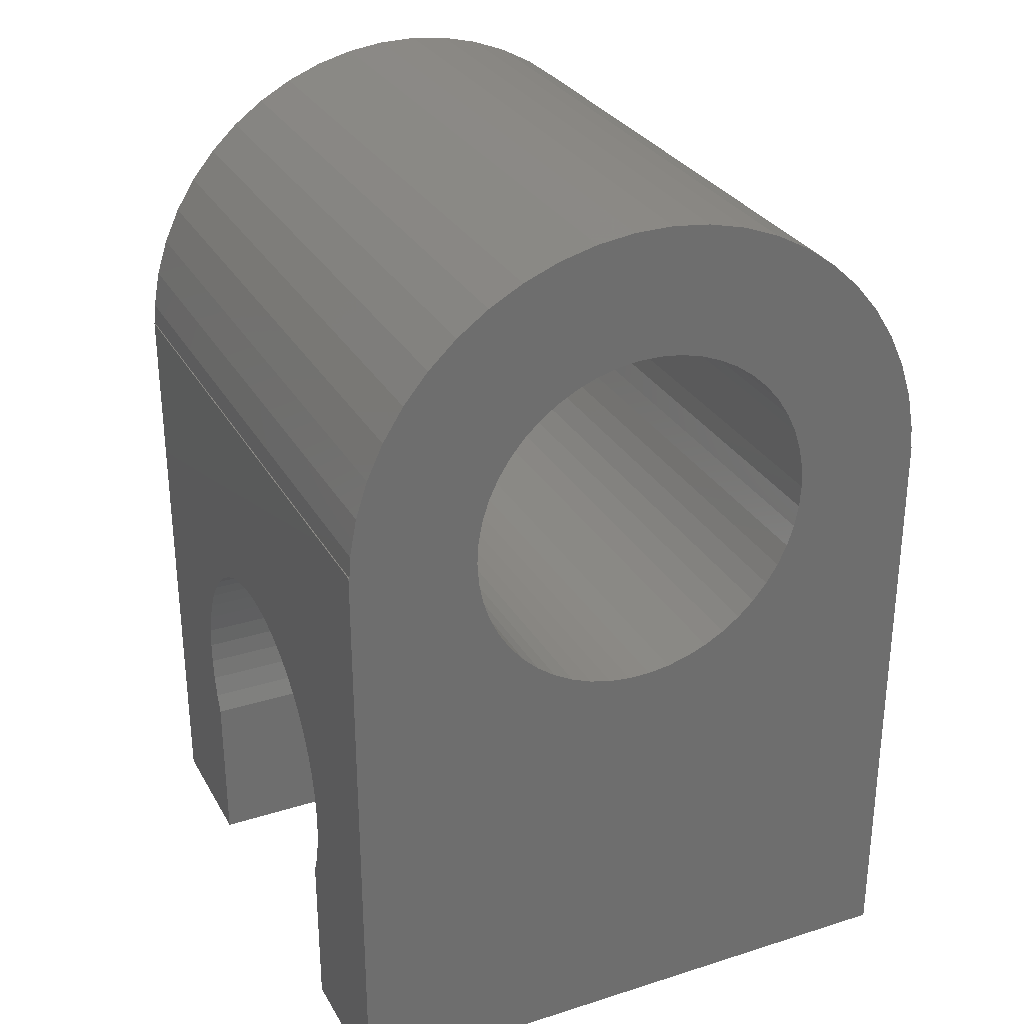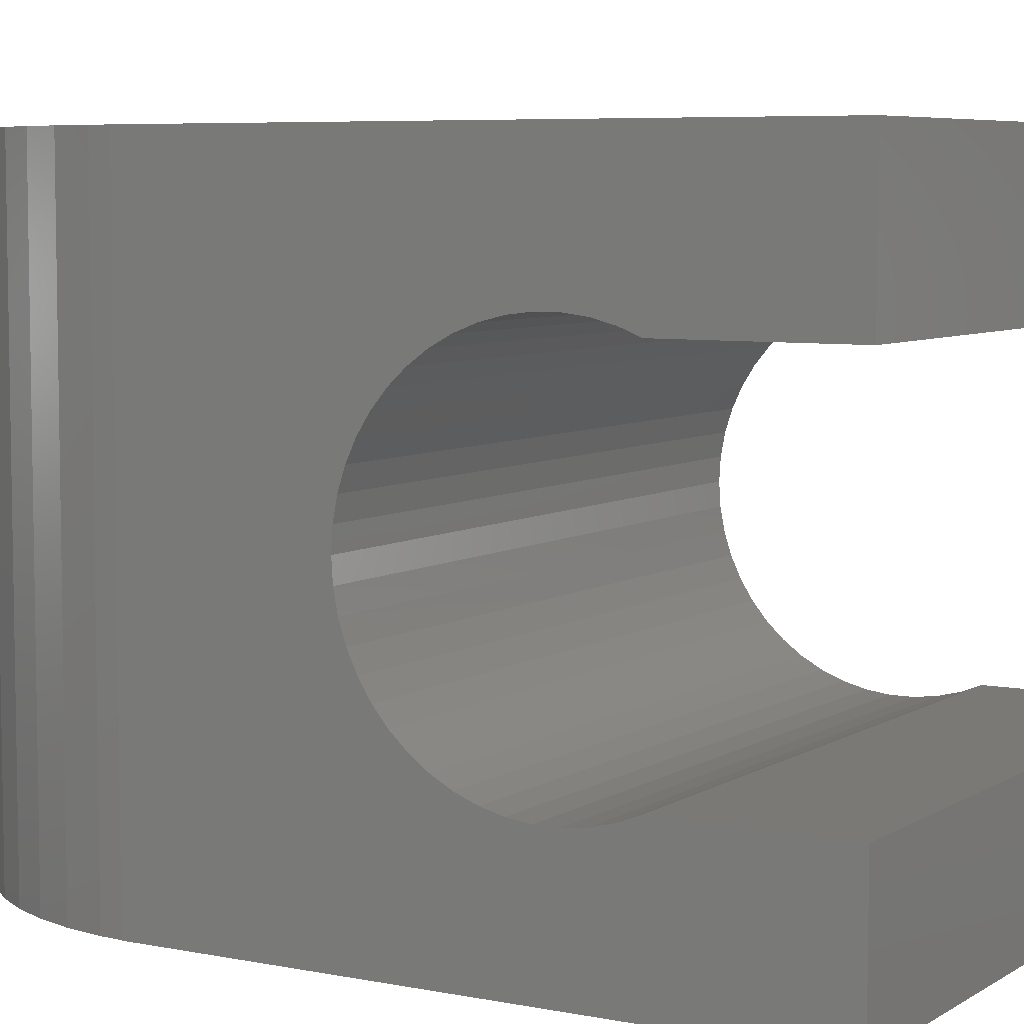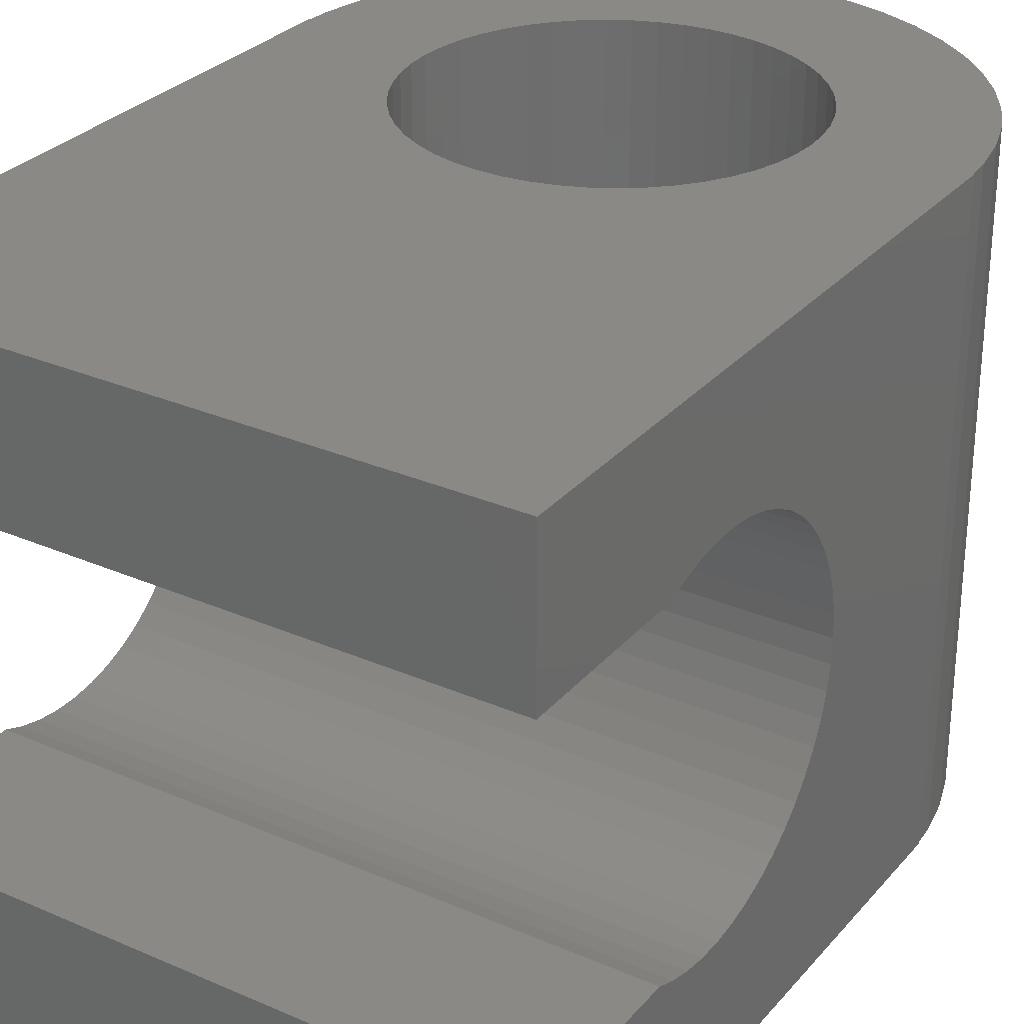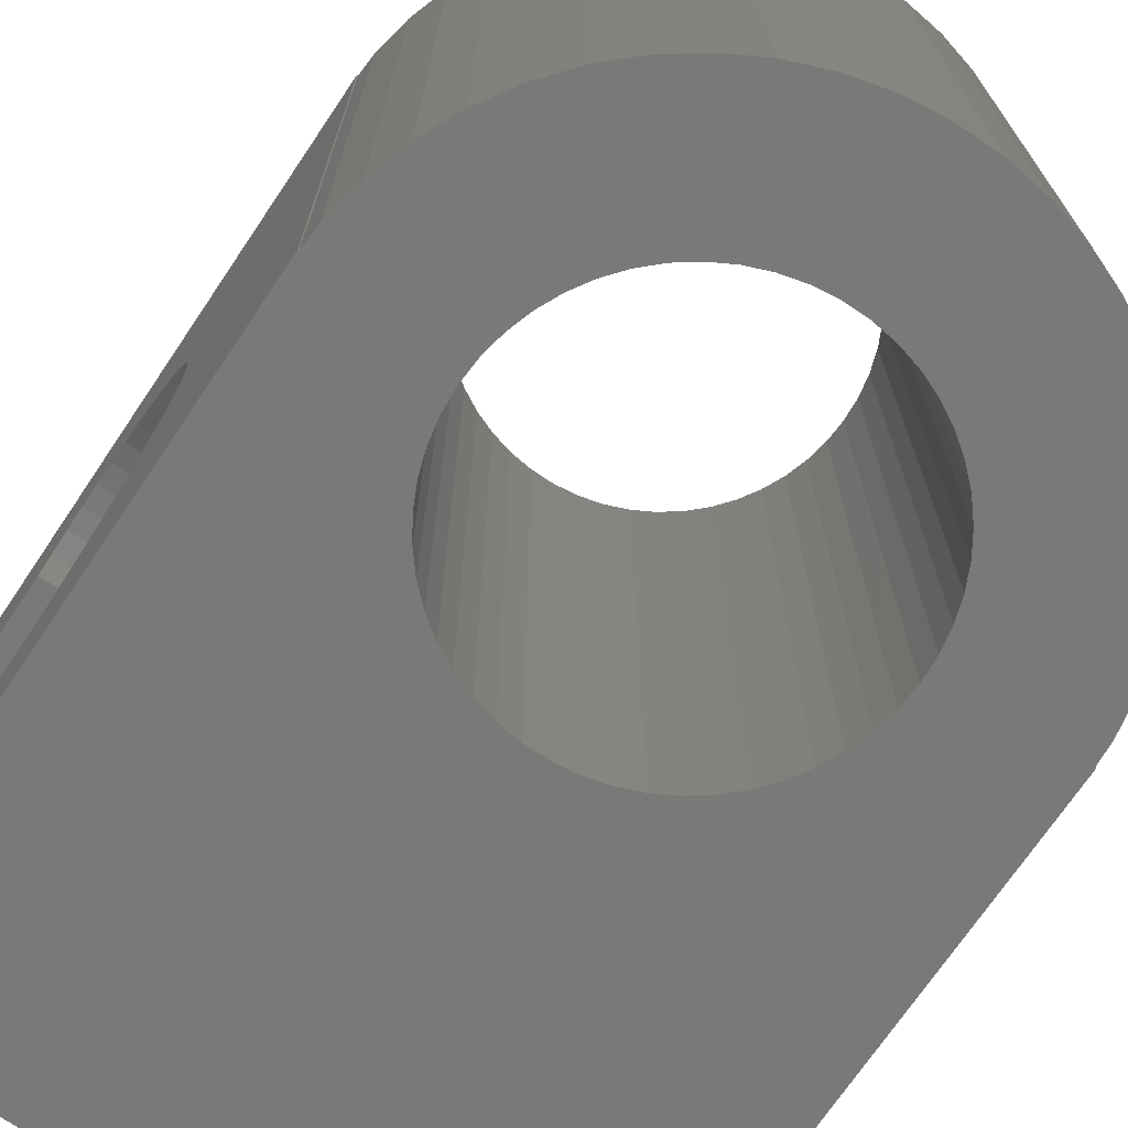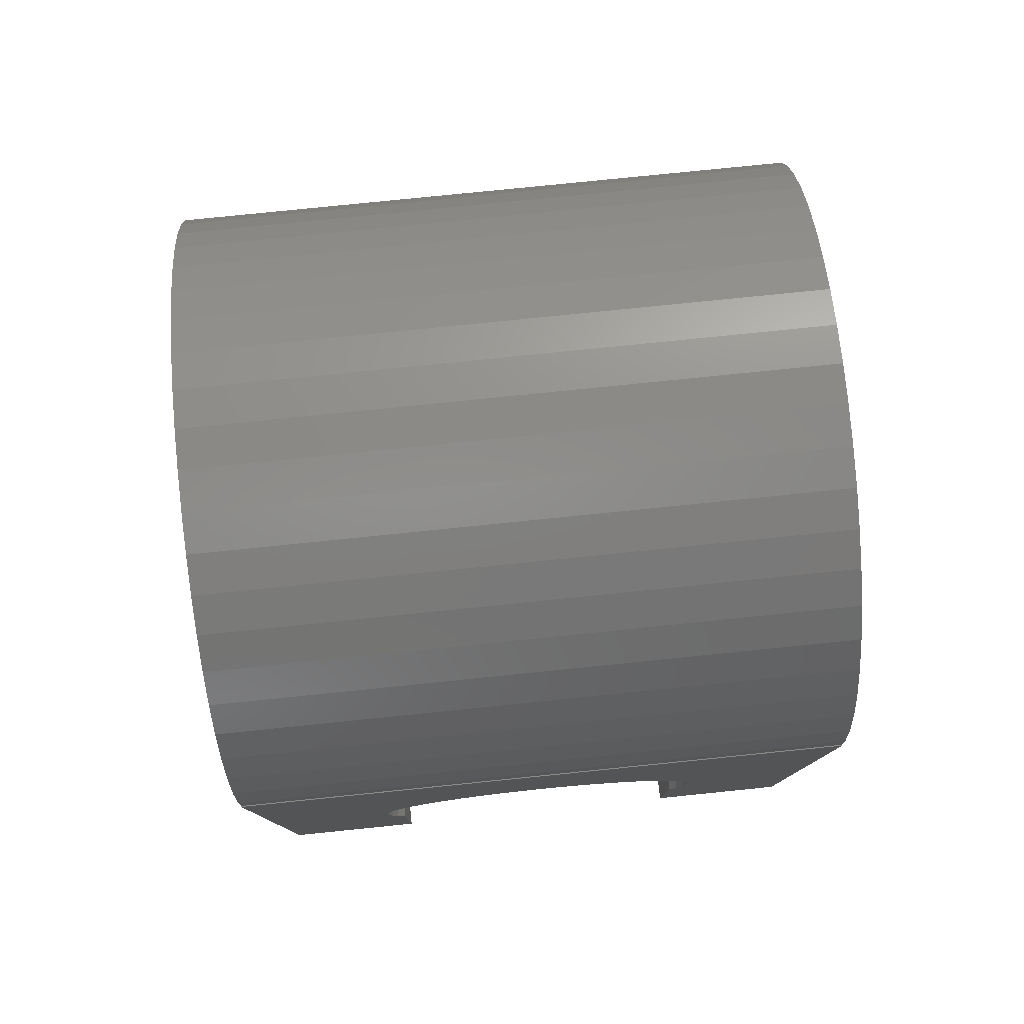
<metadata>
{"format":"stl","ext":"stl","renderer":"f3d","projection":"perspective","resolution":1024,"background":"white","views":[{"elev":29.7,"azim":155.2,"up":"+Z"},{"elev":6.3,"azim":120.7,"up":"+Y"},{"elev":29.6,"azim":-147.4,"up":"+Y"},{"elev":-71.6,"azim":-34.0,"up":"+Y"},{"elev":78.9,"azim":-95.8,"up":"+Z"}]}
</metadata>
<code>
# stl→obj: 260 verts, 520 faces
v -9.5 -9.5 2
v -9.5 -9.5 20.5
v -9.5 -5 2
v -9.5 -9.5 21
v -9.5 2.65 14.32
v -9.5 9.5 21
v -9.5 5 2
v -9.5 9.5 20.5
v -9.5 9.5 2
v -9.5 5.231 7.8
v -9.5 3.765 13.51
v -9.5 4.238 13.01
v -9.5 5 7.217
v -9.5 5.489 9.155
v -9.5 5.403 8.469
v -9.5 5.489 9.845
v -9.5 5.403 10.53
v -9.5 5.231 11.2
v -9.5 4.977 11.84
v -9.5 4.644 12.45
v -9.5 -5.403 8.469
v -9.5 -5.489 9.155
v -9.5 2.025 14.61
v -9.5 1.368 14.83
v -9.5 3.233 13.95
v -9.5 0.6893 14.96
v -9.5 0 15
v -9.5 -0.6893 14.96
v -9.5 -1.368 14.83
v -9.5 -2.025 14.61
v -9.5 -2.65 14.32
v -9.5 -3.233 13.95
v -9.5 -3.765 13.51
v -9.5 -4.238 13.01
v -9.5 -4.644 12.45
v -9.5 -4.977 11.84
v -9.5 -5.231 11.2
v -9.5 -5.403 10.53
v -9.5 -5.489 9.845
v -9.5 -5.231 7.8
v -9.5 -5 7.217
v -0.5965 -9.5 11.02
v 9.5 -9.5 2
v 9.5 -9.5 20.5
v 9.425 -9.5 19.31
v 9.202 -9.5 18.14
v 8.833 -9.5 17
v 8.325 -9.5 15.92
v 7.686 -9.5 14.92
v 6.925 -9.5 14
v 6.056 -9.5 13.18
v 5.09 -9.5 12.48
v 4.045 -9.5 11.9
v 2.936 -9.5 11.46
v 1.78 -9.5 11.17
v 0.5965 -9.5 11.02
v -1.78 -9.5 11.17
v -2.936 -9.5 11.46
v -4.045 -9.5 11.9
v -5.09 -9.5 12.48
v -6.056 -9.5 13.18
v -6.925 -9.5 14
v -7.686 -9.5 14.92
v -8.325 -9.5 15.92
v -8.833 -9.5 17
v -9.202 -9.5 18.14
v -9.425 -9.5 19.31
v 9.5 -5 2
v 9.5 -5 7.217
v 9.5 -5.231 7.8
v 9.5 -5.403 8.469
v 9.5 -5.489 9.155
v 9.5 -5.489 9.845
v 9.5 -5.403 10.53
v 9.5 -5.231 11.2
v 9.5 -4.977 11.84
v 9.5 -4.644 12.45
v 9.5 -4.238 13.01
v 9.5 -3.765 13.51
v 9.5 -3.233 13.95
v 9.5 -2.65 14.32
v 9.5 -2.025 14.61
v 9.5 -1.368 14.83
v 9.5 -0.6893 14.96
v 9.5 0 15
v 9.5 0.6893 14.96
v 9.5 1.368 14.83
v 9.5 2.025 14.61
v 9.5 2.65 14.32
v 9.5 3.233 13.95
v 9.5 3.765 13.51
v 9.5 4.238 13.01
v 9.5 4.644 12.45
v 9.5 4.977 11.84
v 9.5 5.231 11.2
v 9.5 5.403 10.53
v 9.5 5.489 9.845
v 9.5 5.489 9.155
v 9.5 5.403 8.469
v 9.5 5.231 7.8
v 9.5 5 7.217
v 9.5 5 2
v 9.5 9.5 2
v -5.457 9.5 19.81
v -5.5 9.5 20.5
v -5.327 9.5 19.13
v -5.114 9.5 18.48
v -4.82 9.5 17.85
v -4.45 9.5 17.27
v -4.009 9.5 16.73
v -2.947 9.5 15.86
v -3.506 9.5 16.26
v -2.342 9.5 15.52
v -1.7 9.5 15.27
v -1.031 9.5 15.1
v -0.3453 9.5 15.01
v 0.3453 9.5 15.01
v 1.031 9.5 15.1
v 1.7 9.5 15.27
v 2.342 9.5 15.52
v 2.947 9.5 15.86
v 3.506 9.5 16.26
v 4.009 9.5 16.73
v 4.45 9.5 17.27
v 4.82 9.5 17.85
v 5.114 9.5 18.48
v 5.327 9.5 19.13
v 5.457 9.5 19.81
v 5.5 9.5 20.5
v 9.5 9.5 20.5
v -9.425 9.5 21.69
v -9.202 9.5 22.86
v -8.833 9.5 24
v -8.325 9.5 25.08
v -7.686 9.5 26.08
v -6.925 9.5 27
v -6.056 9.5 27.82
v -5.09 9.5 28.52
v -5.327 9.5 21.87
v -4.045 9.5 29.1
v -4.82 9.5 23.15
v -2.936 9.5 29.54
v -4.009 9.5 24.27
v -1.78 9.5 29.83
v -3.506 9.5 24.74
v -0.5965 9.5 29.98
v -2.342 9.5 25.48
v 0.5965 9.5 29.98
v -1.7 9.5 25.73
v 1.78 9.5 29.83
v -1.031 9.5 25.9
v 2.936 9.5 29.54
v 0.3453 9.5 25.99
v 4.045 9.5 29.1
v 1.031 9.5 25.9
v 5.09 9.5 28.52
v 2.342 9.5 25.48
v 6.056 9.5 27.82
v 2.947 9.5 25.14
v 6.925 9.5 27
v 3.506 9.5 24.74
v 7.686 9.5 26.08
v 4.009 9.5 24.27
v 8.325 9.5 25.08
v 4.82 9.5 23.15
v 8.833 9.5 24
v 5.114 9.5 22.52
v 9.202 9.5 22.86
v 5.327 9.5 21.87
v 9.425 9.5 21.69
v 5.457 9.5 21.19
v 4.45 9.5 23.73
v 1.7 9.5 25.73
v -0.3453 9.5 25.99
v -2.947 9.5 25.14
v -4.45 9.5 23.73
v -5.114 9.5 22.52
v -5.457 9.5 21.19
v -9.469 9.5 21
v -9.469 -9.5 21
v -9.425 -9.5 21.69
v -5.469 -9.5 21
v -5.5 -9.5 20.5
v -5.457 -9.5 19.81
v -5.114 -9.5 18.48
v -5.327 -9.5 19.13
v -4.45 -9.5 17.27
v -4.82 -9.5 17.85
v -3.506 -9.5 16.26
v -4.009 -9.5 16.73
v -2.947 -9.5 15.86
v -1.7 -9.5 15.27
v -2.342 -9.5 15.52
v -1.031 -9.5 15.1
v -0.3453 -9.5 15.01
v 1.031 -9.5 15.1
v 0.3453 -9.5 15.01
v 1.7 -9.5 15.27
v 2.947 -9.5 15.86
v 2.342 -9.5 15.52
v 3.506 -9.5 16.26
v 4.009 -9.5 16.73
v 4.45 -9.5 17.27
v 5.114 -9.5 18.48
v 4.82 -9.5 17.85
v 5.327 -9.5 19.13
v 5.5 -9.5 20.5
v 5.457 -9.5 19.81
v 9.5 -9.5 21
v 5.469 -9.5 21
v 9.5 9.5 21
v 9.469 9.5 21
v 9.425 -9.5 21.69
v 9.469 -9.5 21
v 5.457 -9.5 21.19
v -5.457 -9.5 21.19
v -5.327 -9.5 21.87
v -5.114 -9.5 22.52
v -4.82 -9.5 23.15
v -4.45 -9.5 23.73
v -4.009 -9.5 24.27
v -3.506 -9.5 24.74
v -2.947 -9.5 25.14
v -2.342 -9.5 25.48
v -1.7 -9.5 25.73
v -1.031 -9.5 25.9
v -0.3453 -9.5 25.99
v 0.3453 -9.5 25.99
v 1.031 -9.5 25.9
v 1.7 -9.5 25.73
v 2.342 -9.5 25.48
v 2.947 -9.5 25.14
v 3.506 -9.5 24.74
v 4.009 -9.5 24.27
v 4.45 -9.5 23.73
v 4.82 -9.5 23.15
v 5.114 -9.5 22.52
v 5.327 -9.5 21.87
v 9.202 -9.5 22.86
v 8.833 -9.5 24
v 8.325 -9.5 25.08
v 7.686 -9.5 26.08
v 6.925 -9.5 27
v 6.056 -9.5 27.82
v 5.09 -9.5 28.52
v 4.045 -9.5 29.1
v 2.936 -9.5 29.54
v 1.78 -9.5 29.83
v 0.5965 -9.5 29.98
v -0.5965 -9.5 29.98
v -1.78 -9.5 29.83
v -2.936 -9.5 29.54
v -4.045 -9.5 29.1
v -5.09 -9.5 28.52
v -6.056 -9.5 27.82
v -6.925 -9.5 27
v -7.686 -9.5 26.08
v -8.325 -9.5 25.08
v -8.833 -9.5 24
v -9.202 -9.5 22.86
f 1 2 3
f 3 2 4
f 5 4 6
f 7 8 9
f 10 8 7
f 11 6 8
f 11 8 12
f 13 10 7
f 14 8 15
f 16 8 14
f 17 8 16
f 18 8 17
f 19 8 18
f 20 8 19
f 12 8 20
f 21 3 22
f 23 4 5
f 24 4 23
f 11 25 6
f 25 5 6
f 26 4 24
f 27 4 26
f 28 4 27
f 29 4 28
f 30 4 29
f 31 4 30
f 32 4 31
f 33 4 32
f 34 4 33
f 35 4 34
f 36 4 35
f 37 4 36
f 38 4 37
f 39 4 38
f 22 4 39
f 3 4 22
f 40 3 21
f 41 3 40
f 15 8 10
f 42 1 43
f 44 45 43
f 45 46 43
f 46 47 43
f 47 48 43
f 48 49 43
f 49 50 43
f 50 51 43
f 51 52 43
f 52 53 43
f 53 54 43
f 54 55 43
f 55 56 43
f 57 1 42
f 58 1 57
f 59 1 58
f 60 1 59
f 61 1 60
f 62 1 61
f 63 1 62
f 64 1 63
f 65 1 64
f 66 1 65
f 67 1 66
f 2 1 67
f 56 42 43
f 1 3 43
f 43 3 68
f 69 68 41
f 41 68 3
f 69 41 70
f 70 41 40
f 70 40 71
f 71 40 21
f 71 21 72
f 72 21 22
f 73 72 39
f 39 72 22
f 74 73 38
f 38 73 39
f 75 74 37
f 37 74 38
f 76 75 36
f 36 75 37
f 77 76 35
f 35 76 36
f 78 77 34
f 34 77 35
f 79 78 33
f 33 78 34
f 80 79 32
f 32 79 33
f 81 80 31
f 31 80 32
f 82 81 30
f 30 81 31
f 83 82 29
f 29 82 30
f 84 83 28
f 28 83 29
f 85 84 27
f 27 84 28
f 86 85 26
f 26 85 27
f 87 86 24
f 24 86 26
f 88 87 23
f 23 87 24
f 89 88 5
f 5 88 23
f 90 89 25
f 25 89 5
f 91 90 11
f 11 90 25
f 12 92 91
f 11 12 91
f 20 93 92
f 12 20 92
f 19 94 93
f 20 19 93
f 18 95 94
f 19 18 94
f 17 96 95
f 18 17 95
f 16 97 96
f 17 16 96
f 98 97 16
f 14 98 16
f 99 98 14
f 15 99 14
f 100 99 15
f 10 100 15
f 101 100 10
f 13 101 10
f 102 101 13
f 7 102 13
f 7 9 102
f 102 9 103
f 9 8 103
f 104 8 105
f 106 8 104
f 107 8 106
f 108 8 107
f 109 8 108
f 110 8 109
f 103 8 110
f 111 103 112
f 113 103 111
f 114 103 113
f 115 103 114
f 103 115 116
f 116 117 103
f 117 118 103
f 118 119 103
f 119 120 103
f 120 121 103
f 121 122 103
f 122 123 103
f 123 124 103
f 124 125 103
f 125 126 103
f 126 127 103
f 127 128 103
f 128 129 103
f 103 129 130
f 112 103 110
f 8 131 105
f 105 131 132
f 105 132 133
f 105 133 134
f 105 134 135
f 105 135 136
f 105 136 137
f 105 137 138
f 139 138 140
f 141 140 142
f 143 142 144
f 145 144 146
f 147 146 148
f 149 148 150
f 151 150 152
f 153 152 154
f 155 154 156
f 157 156 158
f 159 158 160
f 161 160 162
f 163 162 164
f 165 164 166
f 167 166 168
f 169 168 170
f 129 170 130
f 171 170 129
f 167 168 169
f 165 166 167
f 172 164 165
f 163 164 172
f 161 162 163
f 159 160 161
f 157 158 159
f 173 156 157
f 155 156 173
f 153 154 155
f 174 152 153
f 151 152 174
f 149 150 151
f 147 148 149
f 175 146 147
f 145 146 175
f 143 144 145
f 176 142 143
f 141 142 176
f 177 140 141
f 139 140 177
f 178 138 139
f 105 138 178
f 169 170 171
f 8 179 131
f 131 179 180
f 131 180 181
f 179 8 6
f 180 4 182
f 180 179 6
f 6 4 180
f 4 2 183
f 182 4 183
f 183 2 67
f 65 183 66
f 66 183 67
f 64 183 65
f 63 183 64
f 62 183 63
f 61 183 62
f 60 183 61
f 184 183 60
f 185 186 59
f 187 188 58
f 189 190 57
f 191 189 42
f 192 193 56
f 194 192 55
f 195 194 54
f 196 197 53
f 198 196 52
f 199 200 51
f 201 199 50
f 202 201 49
f 203 202 48
f 204 205 47
f 206 204 46
f 44 207 45
f 207 208 45
f 45 206 46
f 46 204 47
f 47 205 48
f 205 203 48
f 48 202 49
f 49 201 50
f 50 199 51
f 51 200 52
f 200 198 52
f 52 196 53
f 53 197 54
f 197 195 54
f 54 194 55
f 55 192 56
f 56 193 42
f 193 191 42
f 42 189 57
f 57 190 58
f 190 187 58
f 58 188 59
f 188 185 59
f 59 186 60
f 186 184 60
f 208 206 45
f 209 210 207
f 44 209 207
f 44 43 68
f 70 44 68
f 69 70 68
f 72 44 71
f 73 44 72
f 74 44 73
f 75 44 74
f 76 44 75
f 77 44 76
f 78 44 77
f 79 44 78
f 80 44 79
f 81 44 80
f 82 44 81
f 83 44 82
f 84 44 83
f 85 44 84
f 86 44 85
f 87 44 86
f 88 44 87
f 89 44 88
f 130 44 89
f 130 89 90
f 130 90 91
f 130 91 92
f 130 92 93
f 130 93 94
f 103 94 95
f 103 95 96
f 103 96 97
f 103 97 98
f 102 98 99
f 102 99 100
f 102 100 101
f 103 98 102
f 130 94 103
f 211 44 130
f 209 44 211
f 70 71 44
f 130 212 211
f 170 213 214
f 130 170 212
f 212 170 214
f 129 128 207
f 207 128 208
f 129 207 171
f 171 207 210
f 215 171 210
f 128 127 208
f 208 127 206
f 127 126 206
f 206 126 204
f 126 125 204
f 204 125 205
f 125 124 205
f 205 124 203
f 124 123 203
f 203 123 202
f 202 123 122
f 201 202 122
f 201 122 121
f 199 201 121
f 199 121 120
f 200 199 120
f 200 120 119
f 198 200 119
f 198 119 118
f 196 198 118
f 196 118 117
f 197 196 117
f 197 117 116
f 195 197 116
f 195 116 115
f 194 195 115
f 194 115 114
f 192 194 114
f 192 114 113
f 193 192 113
f 193 113 111
f 191 193 111
f 191 111 112
f 189 191 112
f 189 112 110
f 190 189 110
f 190 110 109
f 187 190 109
f 187 109 108
f 188 187 108
f 188 108 107
f 185 188 107
f 185 107 106
f 186 185 106
f 186 106 104
f 184 186 104
f 184 104 105
f 183 184 105
f 105 178 216
f 182 105 216
f 183 105 182
f 178 139 217
f 216 178 217
f 139 177 218
f 217 139 218
f 177 141 219
f 218 177 219
f 141 176 220
f 219 141 220
f 176 143 221
f 220 176 221
f 145 222 143
f 143 222 221
f 175 223 145
f 145 223 222
f 147 224 175
f 175 224 223
f 149 225 147
f 147 225 224
f 151 226 149
f 149 226 225
f 174 227 151
f 151 227 226
f 153 228 174
f 174 228 227
f 155 229 153
f 153 229 228
f 173 230 155
f 155 230 229
f 157 231 173
f 173 231 230
f 159 232 157
f 157 232 231
f 161 233 159
f 159 233 232
f 163 234 161
f 161 234 233
f 172 235 163
f 163 235 234
f 165 236 172
f 172 236 235
f 167 237 165
f 165 237 236
f 169 238 167
f 167 238 237
f 171 215 169
f 169 215 238
f 168 239 213
f 170 168 213
f 166 240 239
f 168 166 239
f 164 241 240
f 166 164 240
f 162 242 241
f 164 162 241
f 160 243 242
f 162 160 242
f 158 244 243
f 160 158 243
f 156 245 244
f 158 156 244
f 154 246 245
f 156 154 245
f 152 247 246
f 154 152 246
f 150 248 247
f 152 150 247
f 148 249 248
f 150 148 248
f 146 250 249
f 148 146 249
f 144 251 250
f 146 144 250
f 142 252 251
f 144 142 251
f 140 253 252
f 142 140 252
f 138 254 253
f 140 138 253
f 137 255 254
f 138 137 254
f 136 256 255
f 137 136 255
f 257 256 135
f 135 256 136
f 258 257 134
f 134 257 135
f 259 258 133
f 133 258 134
f 260 259 132
f 132 259 133
f 181 260 131
f 131 260 132
f 181 180 182
f 217 181 216
f 216 181 182
f 218 181 217
f 219 181 218
f 220 181 219
f 221 181 220
f 222 181 221
f 223 181 222
f 224 181 223
f 246 181 224
f 245 224 225
f 244 225 226
f 243 226 227
f 242 227 228
f 241 228 229
f 240 229 230
f 239 230 231
f 213 231 232
f 214 232 233
f 214 233 234
f 214 234 235
f 214 235 236
f 214 236 237
f 214 237 238
f 214 238 215
f 214 215 210
f 213 232 214
f 239 231 213
f 240 230 239
f 241 229 240
f 242 228 241
f 243 227 242
f 244 226 243
f 245 225 244
f 246 224 245
f 247 181 246
f 248 181 247
f 249 181 248
f 250 181 249
f 251 181 250
f 252 181 251
f 253 181 252
f 254 181 253
f 255 181 254
f 256 181 255
f 257 181 256
f 258 181 257
f 259 181 258
f 260 181 259
f 211 214 209
f 209 214 210
f 212 214 211

</code>
